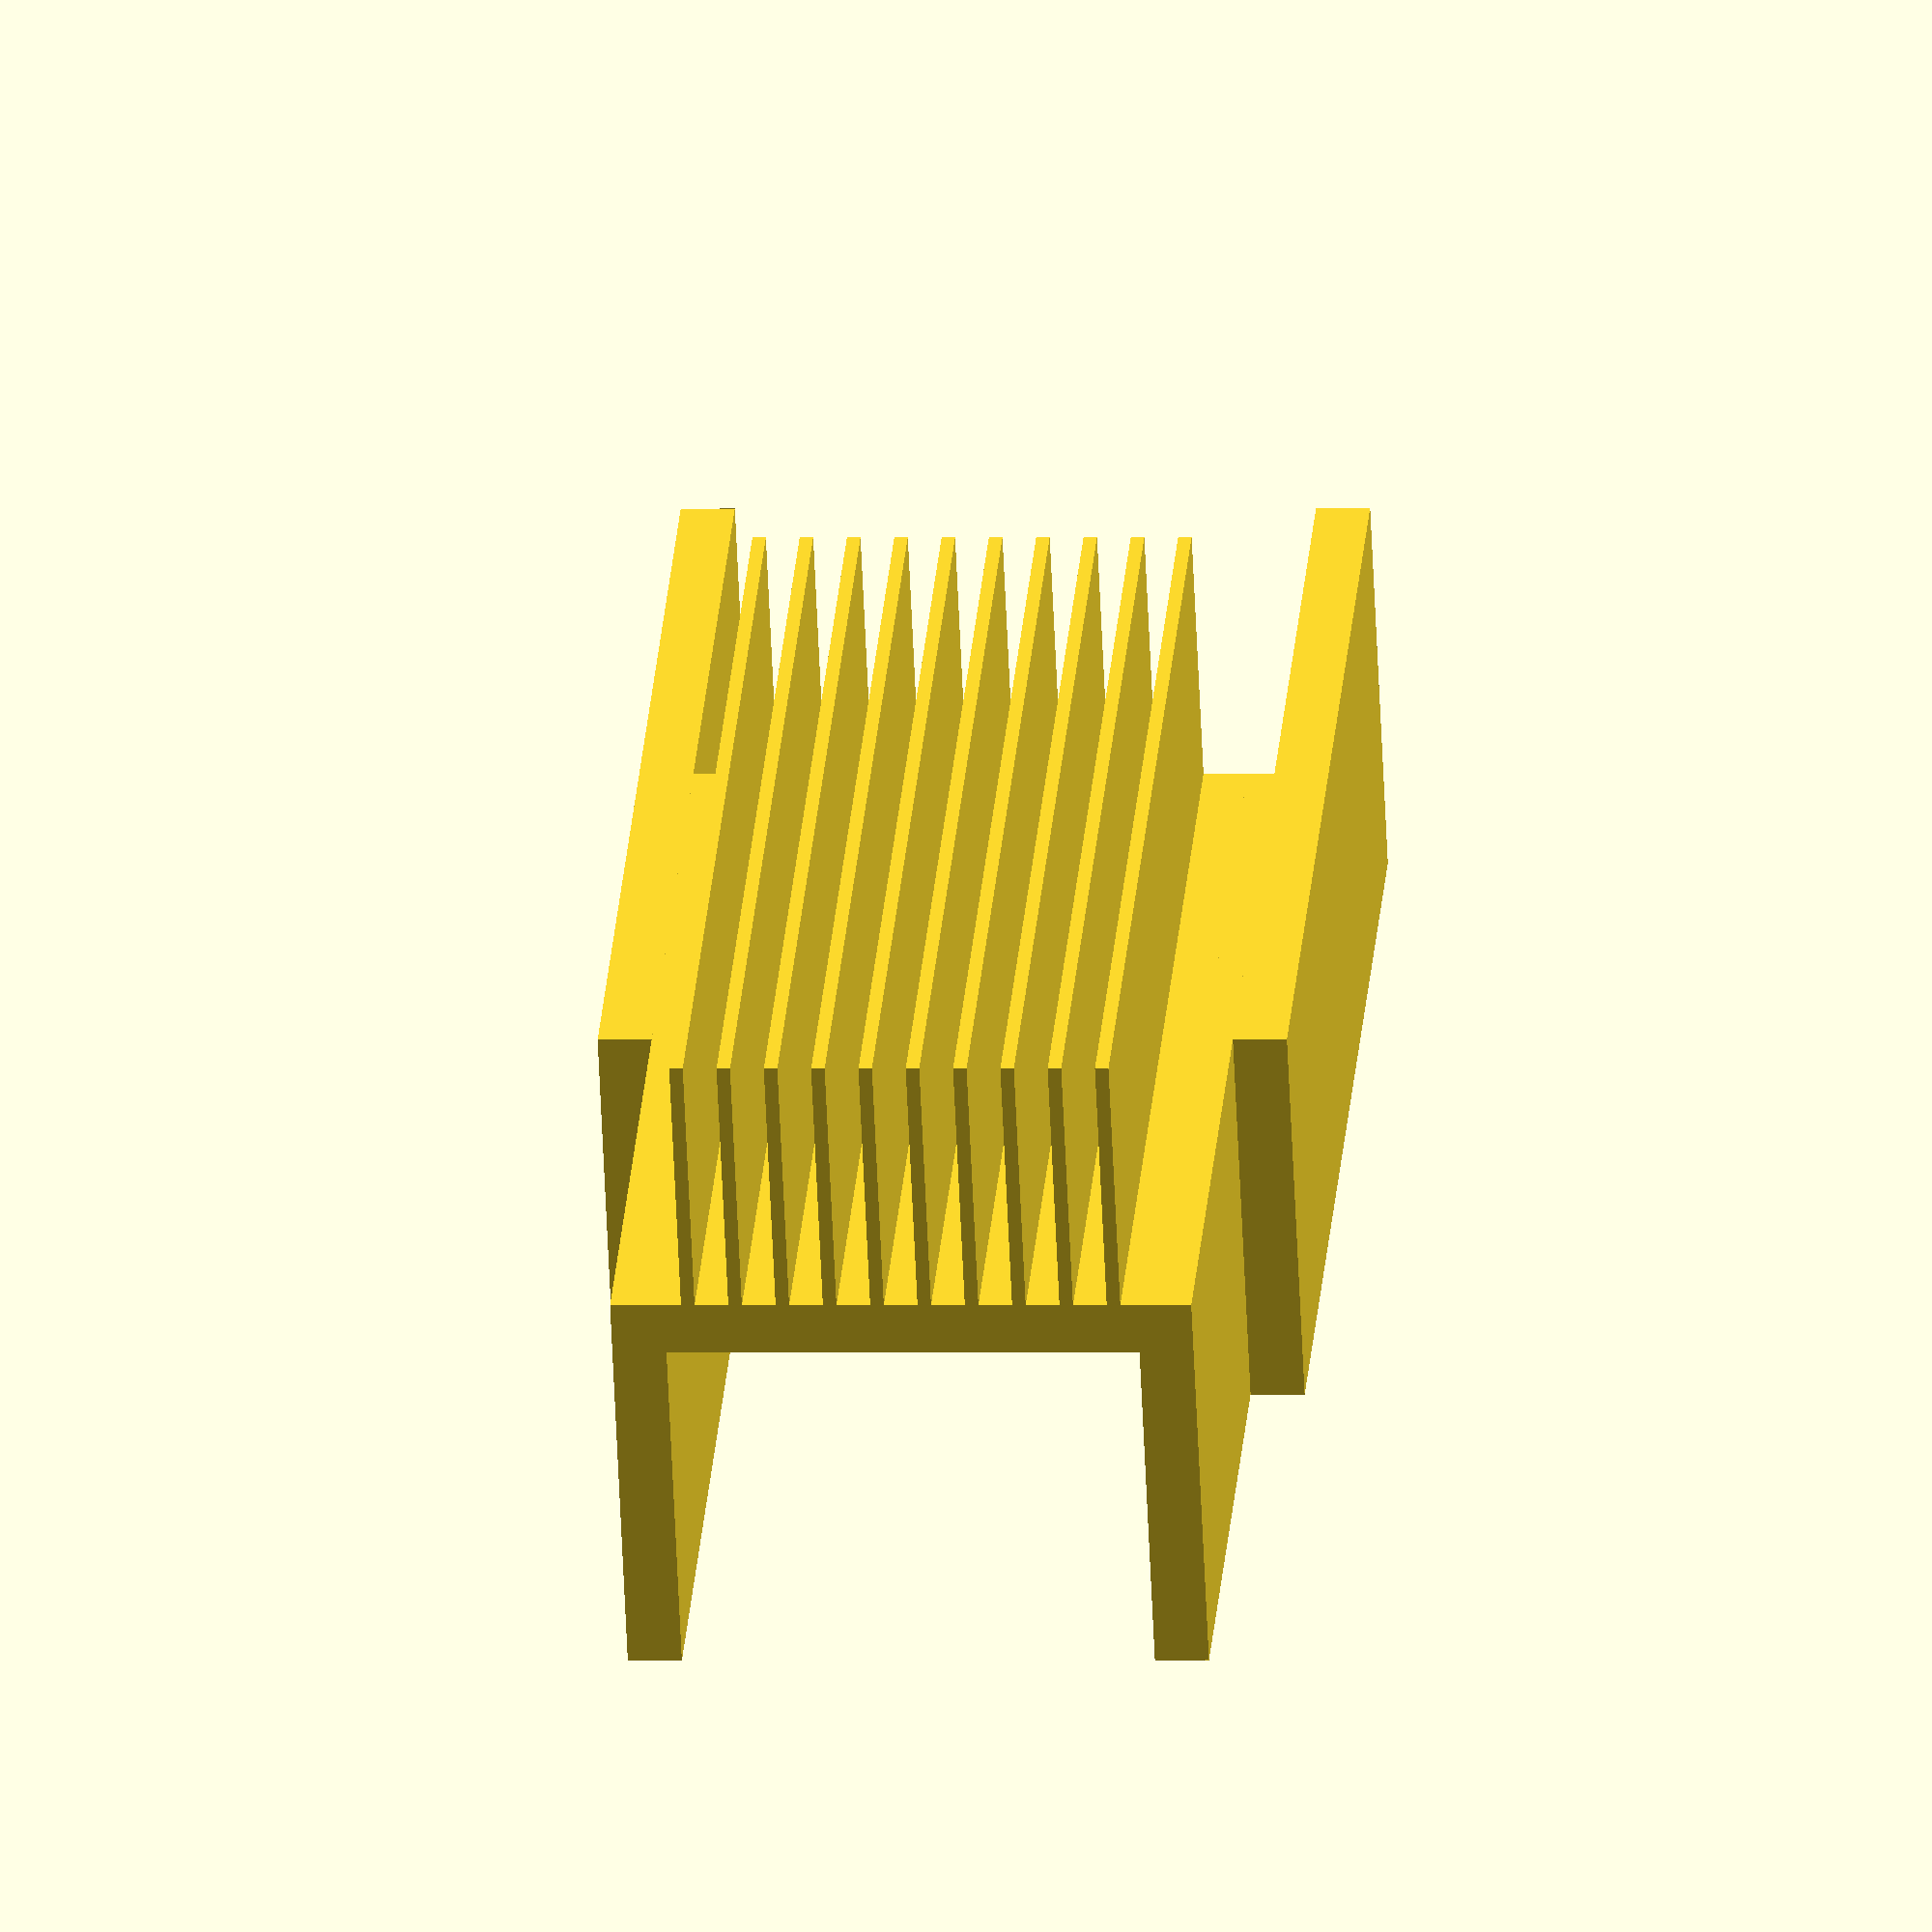
<openscad>
// Generated by SolidPython 1.1.3 on 2022-07-07 19:04:22
$fn=200;


union() {
	translate(v = [0, 0, 15.0000000000]) {
		translate(v = [0, 19.5000000000, 0]) {
			cube(center = true, size = [80, 4, 30]);
		}
	}
	translate(v = [0, 0, 15.0000000000]) {
		translate(v = [0, -19.5000000000, 0]) {
			cube(center = true, size = [80, 4, 30]);
		}
	}
	translate(v = [0, 0, 2.0000000000]) {
		cube(center = true, size = [80, 39, 4]);
	}
	translate(v = [0, 23.5000000000, 0]) {
		translate(v = [40.0000000000, 0, 0]) {
			translate(v = [0, 0, 15.0000000000]) {
				cube(center = true, size = [80, 4, 30]);
			}
		}
	}
	translate(v = [0, -23.5000000000, 0]) {
		translate(v = [40.0000000000, 0, 0]) {
			translate(v = [0, 0, 15.0000000000]) {
				cube(center = true, size = [80, 4, 30]);
			}
		}
	}
	translate(v = [0, 0.0000000000, 0]) {
		translate(v = [0, 1.7500000000, 0]) {
			translate(v = [0, -17.5000000000, 0]) {
				translate(v = [0, 0, -10.0000000000]) {
					cube(center = true, size = [80, 1, 20]);
				}
			}
		}
	}
	translate(v = [0, 3.5000000000, 0]) {
		translate(v = [0, 1.7500000000, 0]) {
			translate(v = [0, -17.5000000000, 0]) {
				translate(v = [0, 0, -10.0000000000]) {
					cube(center = true, size = [80, 1, 20]);
				}
			}
		}
	}
	translate(v = [0, 7.0000000000, 0]) {
		translate(v = [0, 1.7500000000, 0]) {
			translate(v = [0, -17.5000000000, 0]) {
				translate(v = [0, 0, -10.0000000000]) {
					cube(center = true, size = [80, 1, 20]);
				}
			}
		}
	}
	translate(v = [0, 10.5000000000, 0]) {
		translate(v = [0, 1.7500000000, 0]) {
			translate(v = [0, -17.5000000000, 0]) {
				translate(v = [0, 0, -10.0000000000]) {
					cube(center = true, size = [80, 1, 20]);
				}
			}
		}
	}
	translate(v = [0, 14.0000000000, 0]) {
		translate(v = [0, 1.7500000000, 0]) {
			translate(v = [0, -17.5000000000, 0]) {
				translate(v = [0, 0, -10.0000000000]) {
					cube(center = true, size = [80, 1, 20]);
				}
			}
		}
	}
	translate(v = [0, 17.5000000000, 0]) {
		translate(v = [0, 1.7500000000, 0]) {
			translate(v = [0, -17.5000000000, 0]) {
				translate(v = [0, 0, -10.0000000000]) {
					cube(center = true, size = [80, 1, 20]);
				}
			}
		}
	}
	translate(v = [0, 21.0000000000, 0]) {
		translate(v = [0, 1.7500000000, 0]) {
			translate(v = [0, -17.5000000000, 0]) {
				translate(v = [0, 0, -10.0000000000]) {
					cube(center = true, size = [80, 1, 20]);
				}
			}
		}
	}
	translate(v = [0, 24.5000000000, 0]) {
		translate(v = [0, 1.7500000000, 0]) {
			translate(v = [0, -17.5000000000, 0]) {
				translate(v = [0, 0, -10.0000000000]) {
					cube(center = true, size = [80, 1, 20]);
				}
			}
		}
	}
	translate(v = [0, 28.0000000000, 0]) {
		translate(v = [0, 1.7500000000, 0]) {
			translate(v = [0, -17.5000000000, 0]) {
				translate(v = [0, 0, -10.0000000000]) {
					cube(center = true, size = [80, 1, 20]);
				}
			}
		}
	}
	translate(v = [0, 31.5000000000, 0]) {
		translate(v = [0, 1.7500000000, 0]) {
			translate(v = [0, -17.5000000000, 0]) {
				translate(v = [0, 0, -10.0000000000]) {
					cube(center = true, size = [80, 1, 20]);
				}
			}
		}
	}
}
/***********************************************
*********      SolidPython code:      **********
************************************************
 
from solid import *
from solid.utils import *
from math import asin, atan, pi, cos, sin, sqrt, tan, acos
import toml
import os

eps = 1  # epsilon for hollow cone artifacts

"""a nozzle on either end of a hollow cylinder to couple two hoses of different diameter"""


#OBJECT PARAMETERS#
wall_thickness = 2
def DoorSeal(
    number_fins,
    module_length,
    door_height,
    door_overlap_height,
    door_width,
    fin_thickness,
    wall_thickness,
):
    # create cube of wall thickness and door_heightxmodule_length
    outer_overlap = cube(
        [module_length, wall_thickness, door_overlap_height],center=True)
    inner_overlap = cube(
        [module_length, wall_thickness, door_overlap_height],center=True)
    #move the inner and outer away by door_width/2
    outer_overlap = translate([0,door_width/2+wall_thickness/2,0])(outer_overlap)
    inner_overlap = translate([0,-door_width/2-wall_thickness/2,0])(inner_overlap)
    # move them up to the xy plane
    outer_overlap = translate([0,0,door_overlap_height/2])(outer_overlap)
    inner_overlap = translate([0,0,door_overlap_height/2])(inner_overlap)
    # join the two cubes by a cube of module_lengthxdoor_widthxwall_thickness
    overlap = cube(
        [module_length, door_width+wall_thickness, wall_thickness],center=True)
    overlap = translate([0,0,wall_thickness/2])(overlap)

    # create a small cube inside to allow modules to be connected
    coupler = cube(
        [module_length, wall_thickness,door_overlap_height],center=True)
    # move the coupler to the xy plane
    coupler = translate([0,0,door_overlap_height/2])(coupler)
    # move coupler module_length/4 along x axis
    coupler = translate([module_length/2,0,0])(coupler)
    # set one on either end
    outer_coupler = translate([0,door_width/2 + 1.5*wall_thickness,0])(coupler)
    inner_coupler = translate([0,-door_width/2 - 1.5*wall_thickness,0])(coupler)


    # create the fins
    fin = cube(
        [module_length, fin_thickness, door_height],center=True)
        # move fin to under the xy plane
    fin = translate([0,0,-door_height/2])(fin)
    # move fins back by door_width/2
    fin = translate([0,-door_width/2,0])(fin)
    fins = []
    # we are going to place the fins evenly along the y axis which is door_width/number_fins
    fin_spacing = door_width / number_fins
    # center fin given the fin_spacing
    fin = translate([0,fin_spacing/2,0])(fin)
    for i in range(number_fins):
        cur_fin = translate([0,i*fin_spacing,0])(fin)
        fins.append(cur_fin)

    door_seal = outer_overlap + inner_overlap + overlap + outer_coupler + inner_coupler
    for fin in fins:
        door_seal += fin
    # also create door_seal_end without coupler
    door_seal_end = outer_overlap + inner_overlap + overlap
    for fin in fins:
        door_seal_end += fin


    return door_seal, door_seal_end


def render_object(render_object, filename):
    """
    creates a .stl and .scad solution for the given solidpython OpenSCAD object
    PARAMETERS:
        render_object: the OpenSCAD object
        filename: a string for the file to be saved
    """
    scad_render_to_file(render_object, filename + ".scad", file_header="$fn=200;")
    # render with OpenSCAD
    print("Openscad is now rendering the solution..")
    os.system("openscad -o " + filename + ".stl " + filename + ".scad &")


if __name__ == "__main__":
    config = toml.load("configuration.toml")
    door_seal, door_seal_end = DoorSeal(**config)
    render_object(door_seal, "door_seal")
    render_object(door_seal_end, "door_seal_end")
 
 
************************************************/

</openscad>
<views>
elev=60.8 azim=265.6 roll=182.5 proj=o view=wireframe
</views>
